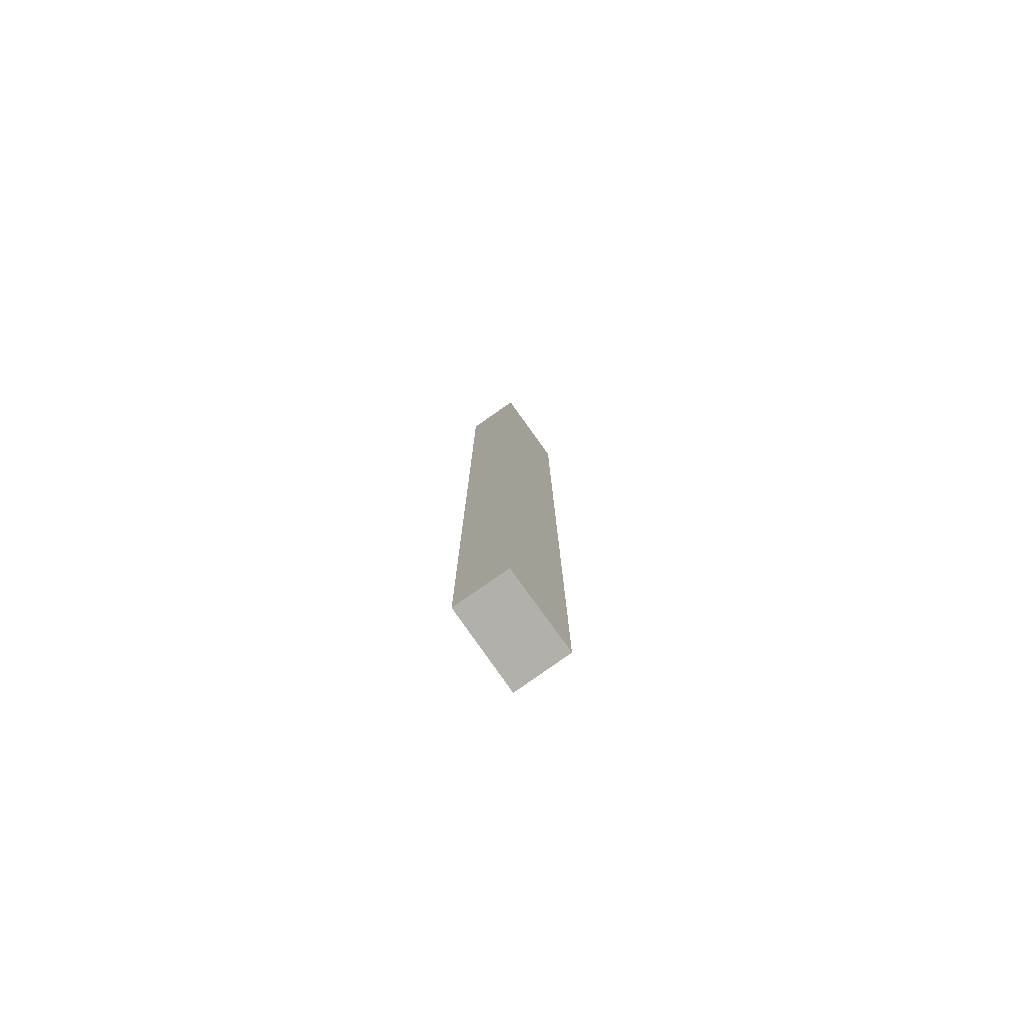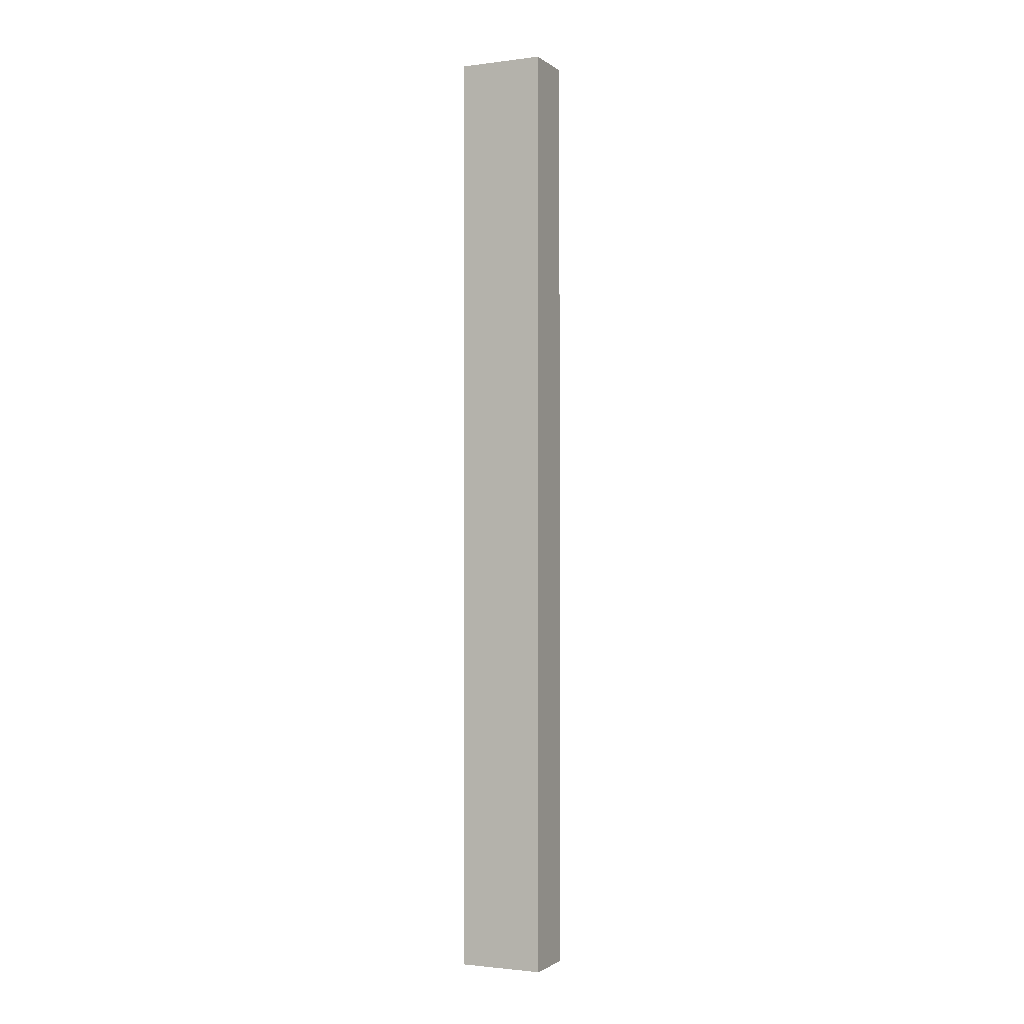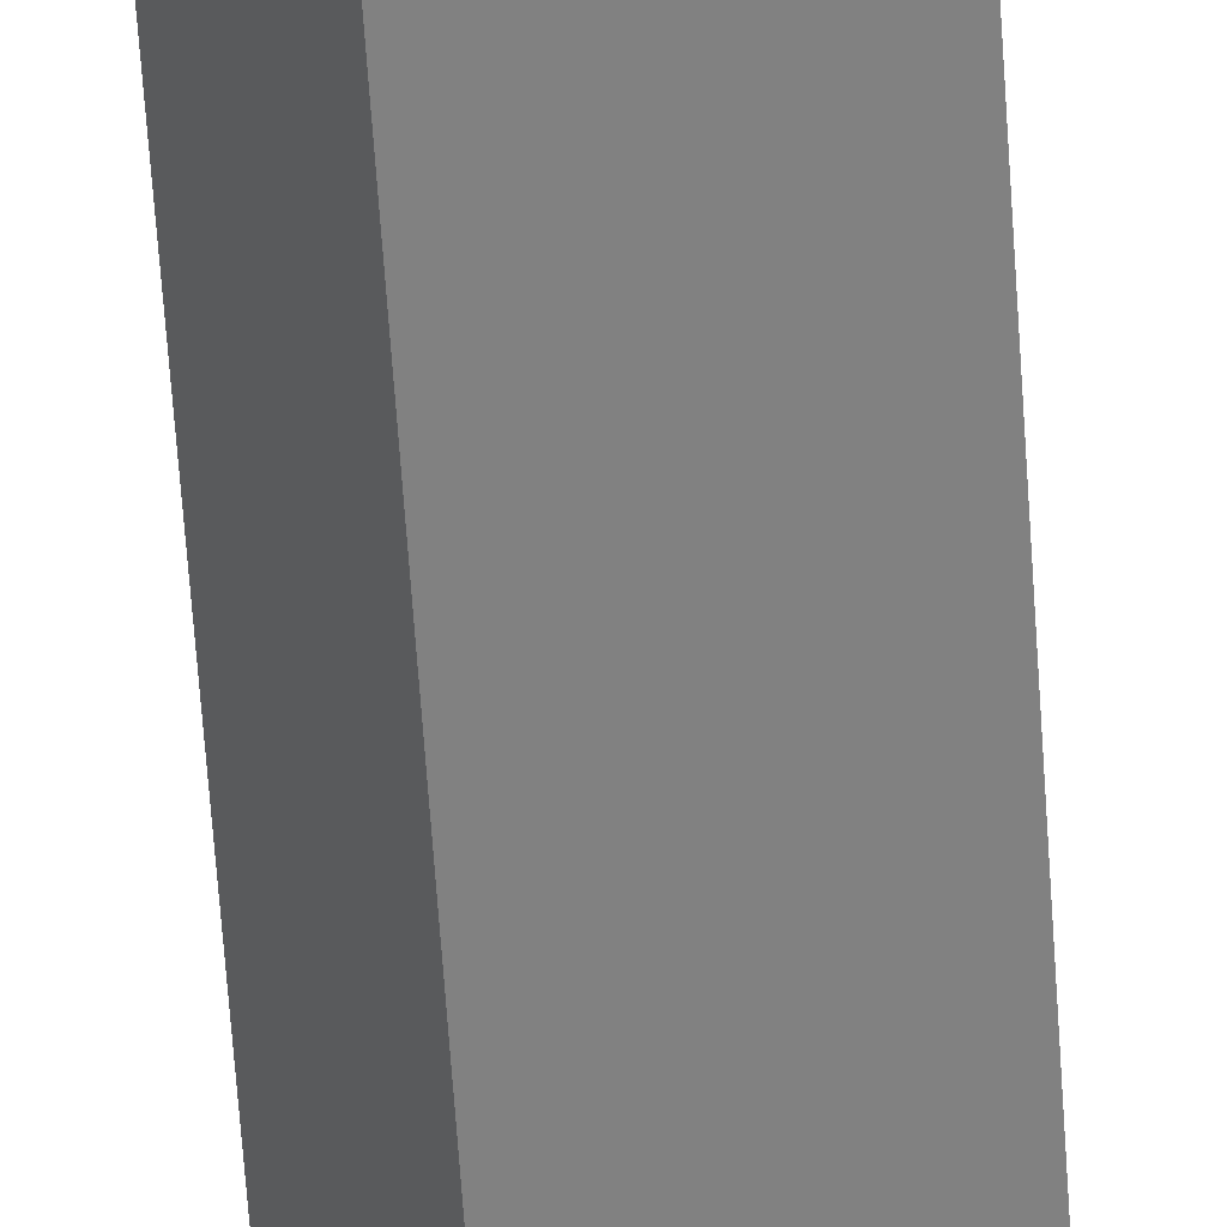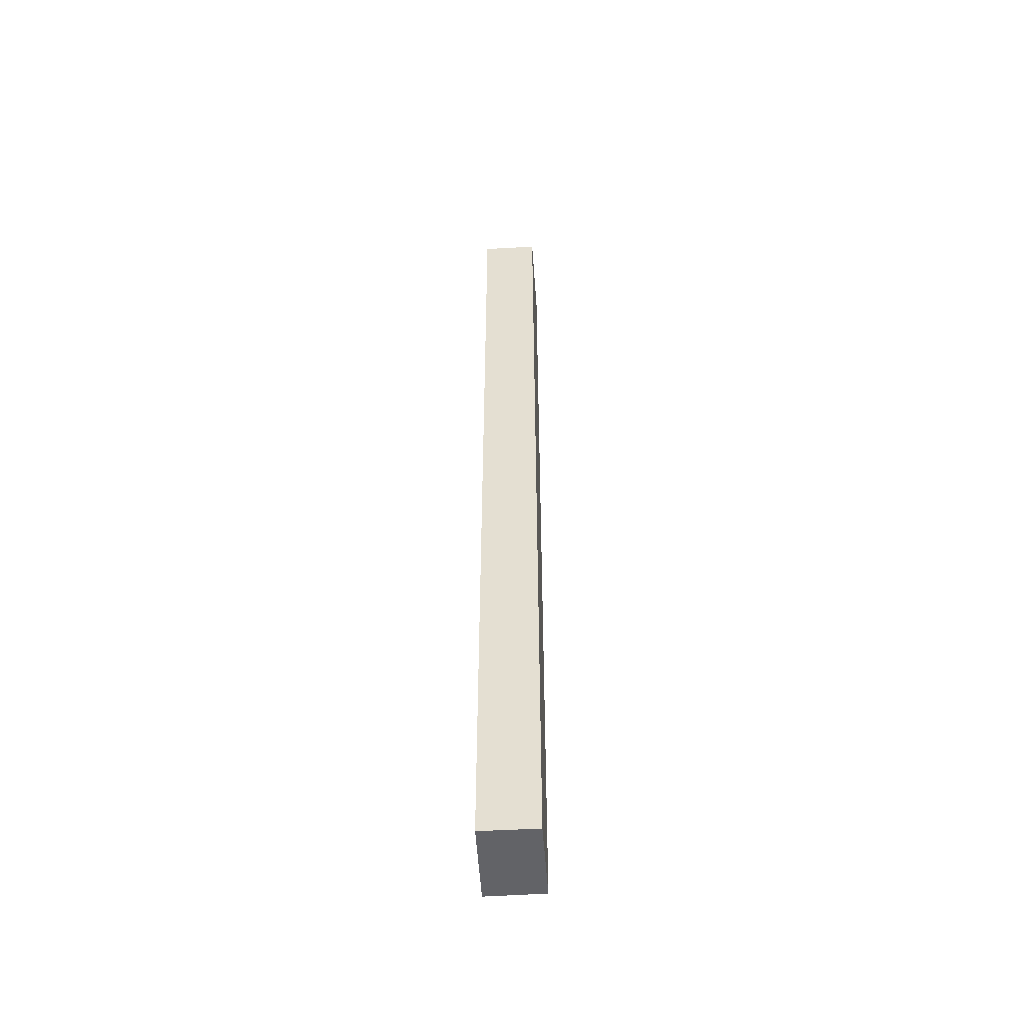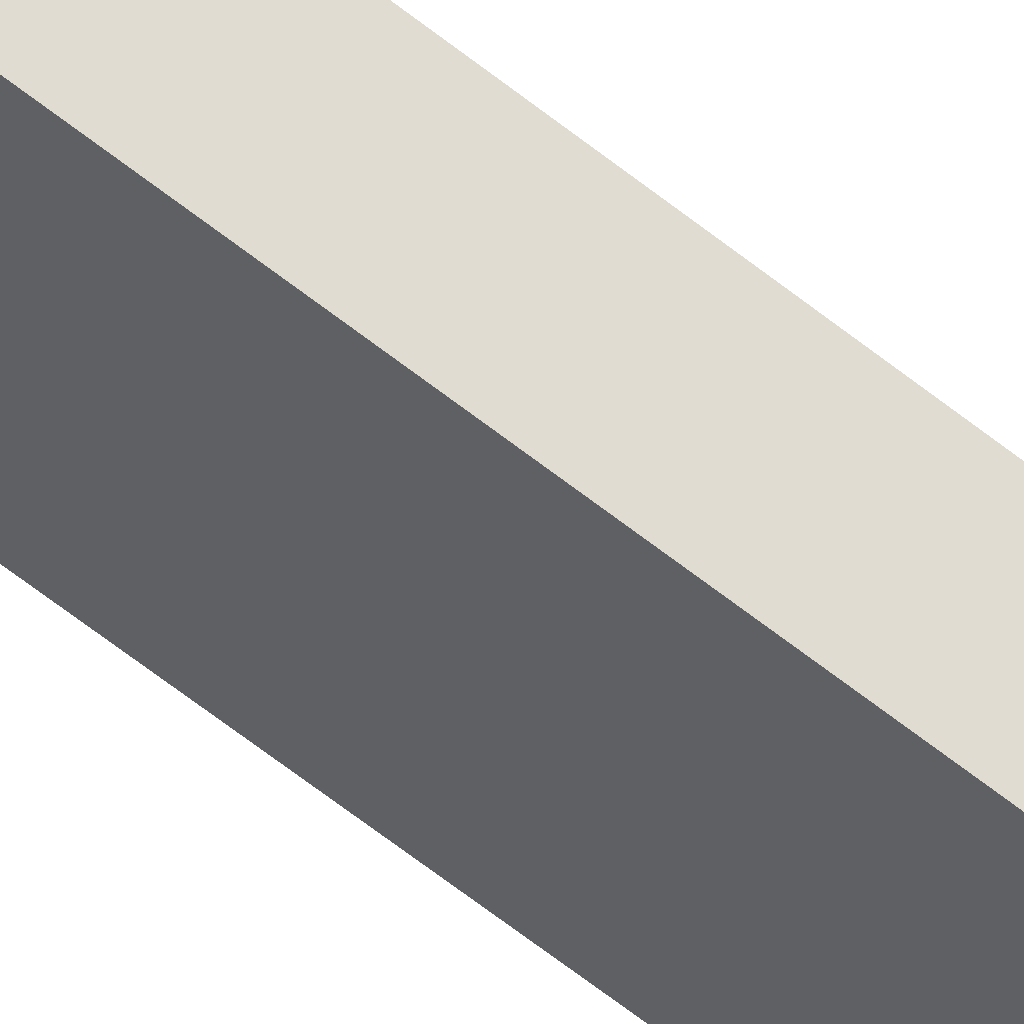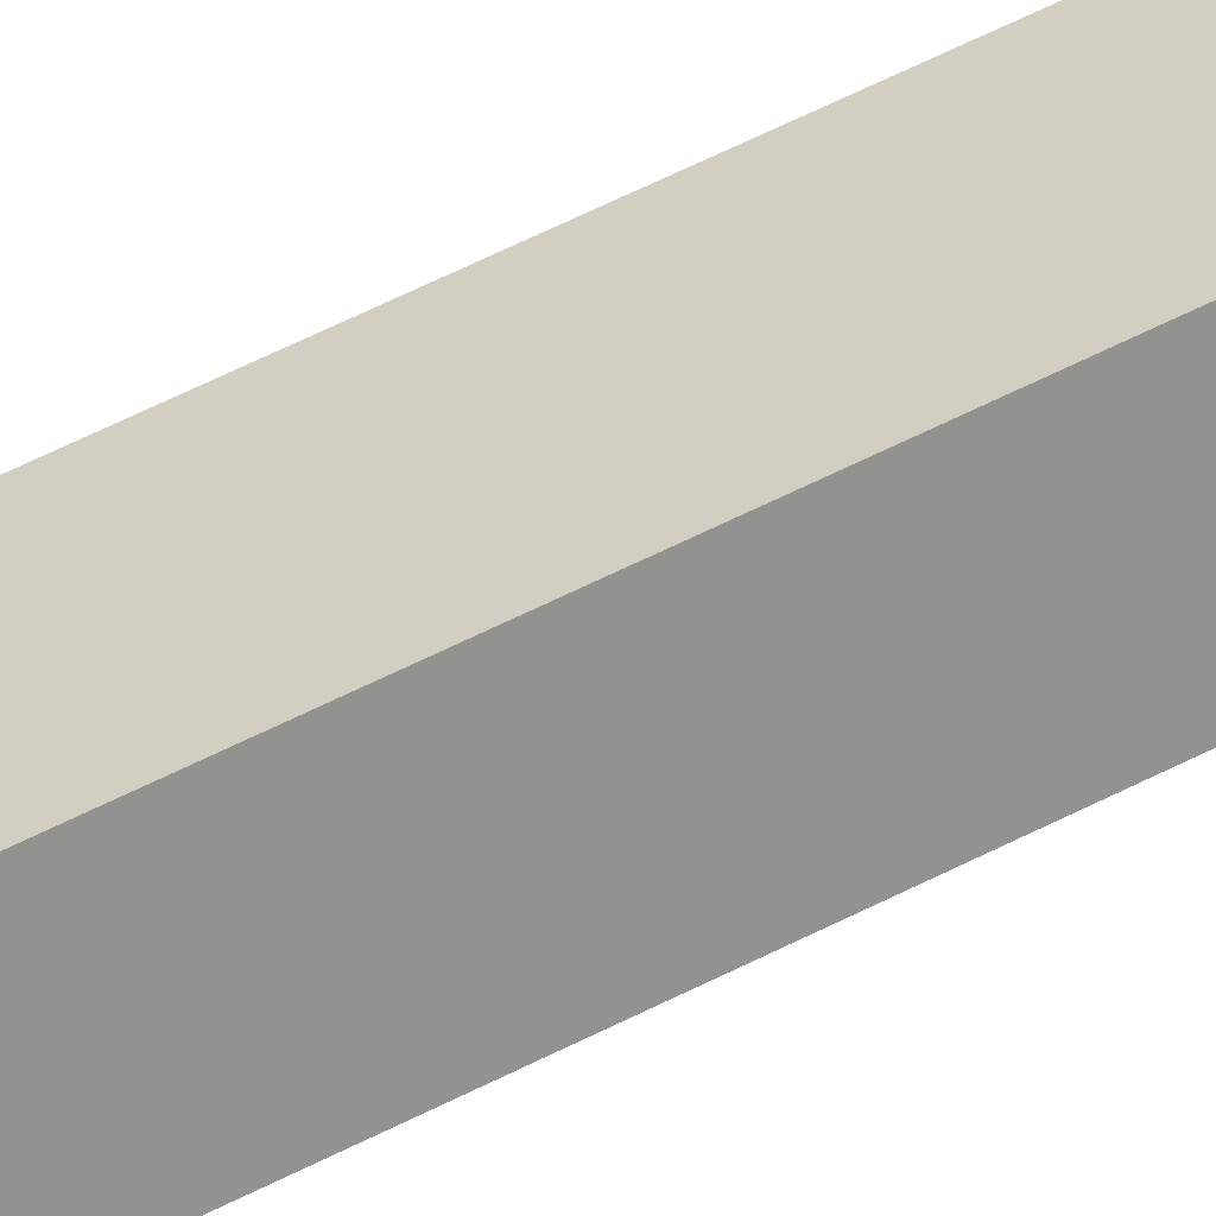
<metadata>
{"format":"obj","ext":"obj","renderer":"f3d","projection":"perspective","resolution":1024,"background":"white","views":[{"elev":-78.5,"azim":-86.8,"up":"+Y"},{"elev":-1.8,"azim":173.1,"up":"+Y"},{"elev":-56.6,"azim":3.6,"up":"+Z"},{"elev":-51.0,"azim":-118.3,"up":"+Y"},{"elev":-70.1,"azim":-127.4,"up":"+Z"},{"elev":59.5,"azim":62.2,"up":"+Z"}]}
</metadata>
<code>
v  1.676 53.72 -2.71
v  4.057 53.72 2.58
v  5.808 53.72 -0.169
v  0 53.72 3.289e-15
v  5.808 1.035e-17 -0.169
v  1.676 1.659e-16 -2.71
v  0 0 0
v  4.057 -1.58e-16 2.58
g defaultobject
f 1 2 3
f 2 1 4
f 5 1 3
f 1 5 6
f 6 4 1
f 4 6 7
f 7 2 4
f 2 7 8
f 8 3 2
f 3 8 5
f 8 6 5
f 6 8 7

</code>
